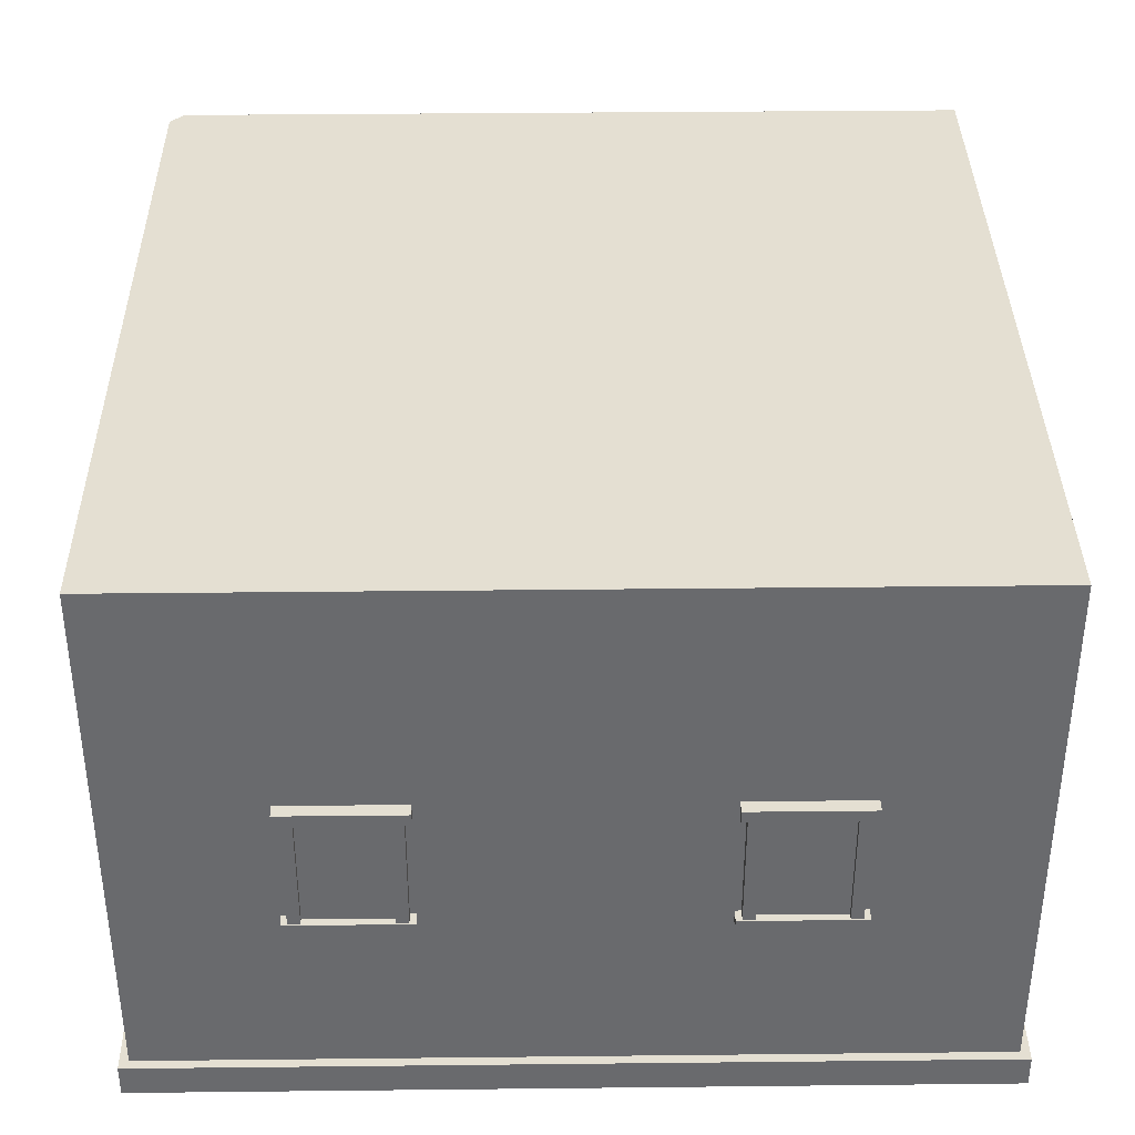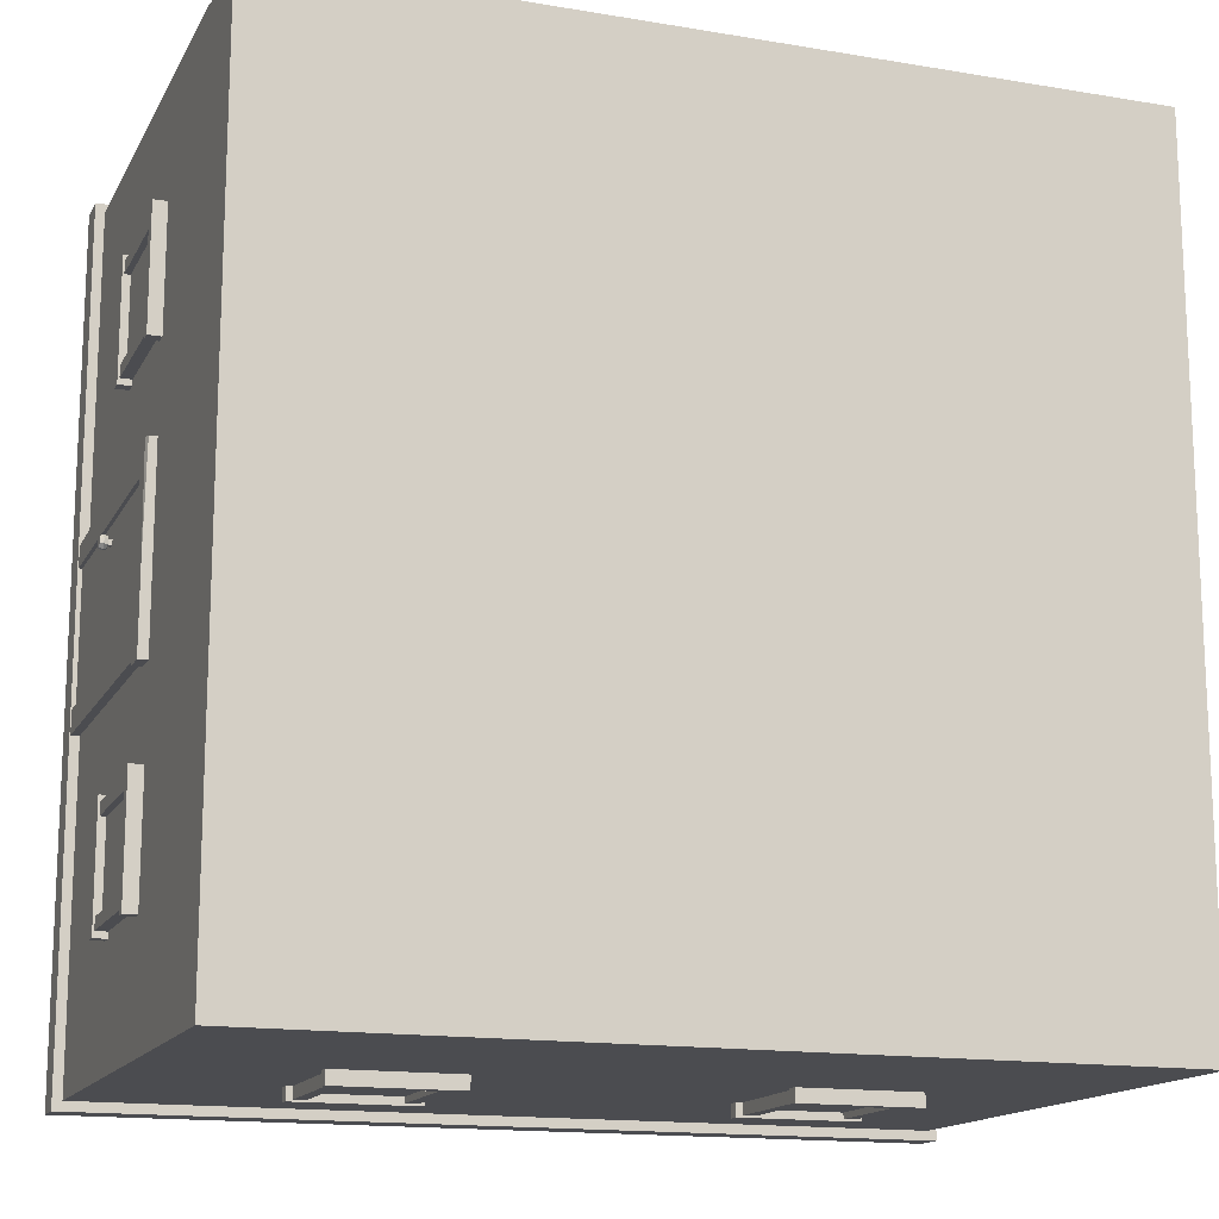
<metadata>
{"format":"obj","ext":"obj","renderer":"f3d","projection":"perspective","resolution":1024,"background":"white","views":[{"elev":37.0,"azim":-0.8,"up":"+Z"},{"elev":-15.2,"azim":-19.7,"up":"+Y"}]}
</metadata>
<code>
o building4
v 16.38 7.507 2.734
v 16.38 11.28 2.734
v 12.67 11.28 2.734
v 12.61 11.21 2.734
v 12.61 7.507 2.734
v 16.38 11.28 0.2456
v 16.38 7.507 0.2456
v 12.61 7.507 0.2456
v 12.61 11.28 0.2456
v 12.61 11.28 2.303
v 16.38 11.28 0.09478
v 16.38 7.507 0.09478
v 12.61 7.507 0.09479
v 12.61 11.28 0.09479
v 12.57 11.32 0.2456
v 12.57 7.464 0.2456
v 16.42 7.464 0.09478
v 12.57 7.464 0.09479
v 16.42 7.464 0.2456
v 16.42 11.32 0.2456
v 12.57 11.32 0.09479
v 16.42 11.32 0.09478
v 12.61 9.092 0.2349
v 12.57 9.092 0.2349
v 12.57 9.092 1.568
v 12.61 9.092 1.568
v 12.61 8.985 0.2349
v 12.57 8.985 0.2349
v 12.57 8.985 1.568
v 12.61 8.985 1.568
v 12.62 8.963 1.676
v 12.62 9.822 1.676
v 12.57 9.822 1.676
v 12.57 9.349 1.676
v 12.57 8.963 1.676
v 12.62 9.822 1.565
v 12.62 8.963 1.565
v 12.57 8.963 1.565
v 12.57 9.822 1.565
v 12.57 9.822 1.648
v 12.61 9.693 0.2349
v 12.61 9.693 1.568
v 12.57 9.693 1.568
v 12.57 9.693 0.2349
v 12.61 9.8 1.568
v 12.61 9.8 0.2349
v 12.58 9.8 0.2349
v 12.57 9.8 0.6941
v 12.57 9.8 1.568
v 12.57 9.789 0.2349
v 12.59 9.409 1.142
v 12.59 9.409 1.577
v 12.59 9.542 1.577
v 12.59 9.544 0.9037
v 12.59 9.083 0.9037
v 12.59 9.083 1.577
v 12.59 9.226 1.577
v 12.59 9.219 0.5457
v 12.59 9.237 0.5457
v 12.59 9.239 1.577
v 12.59 9.392 1.577
v 12.59 9.391 1.142
v 12.59 9.235 0.2308
v 12.59 9.224 0.2308
v 12.59 9.409 0.2308
v 12.59 9.394 0.2308
v 12.59 9.556 0.9037
v 12.59 9.556 0.2308
v 12.59 9.538 0.2308
v 12.59 9.556 1.577
v 12.59 9.702 1.577
v 12.59 9.702 0.9037
v 12.55 9.627 0.9508
v 12.53 9.624 0.9448
v 12.53 9.604 0.9448
v 12.55 9.602 0.9508
v 12.53 9.59 0.9308
v 12.55 9.584 0.9333
v 12.53 9.59 0.911
v 12.55 9.584 0.9085
v 12.53 9.604 0.897
v 12.55 9.602 0.891
v 12.53 9.624 0.897
v 12.55 9.627 0.891
v 12.53 9.638 0.911
v 12.55 9.644 0.9085
v 12.53 9.638 0.9308
v 12.55 9.644 0.9333
v 12.57 9.624 0.9448
v 12.57 9.604 0.9448
v 12.57 9.59 0.9308
v 12.57 9.59 0.911
v 12.57 9.604 0.897
v 12.57 9.624 0.897
v 12.57 9.638 0.911
v 12.57 9.638 0.9308
v 12.56 9.627 0.9084
v 12.56 9.627 0.9334
v 12.6 9.627 0.9334
v 12.6 9.627 0.9084
v 12.6 9.602 0.9334
v 12.6 9.602 0.9084
v 12.56 9.602 0.9334
v 12.56 9.602 0.9084
v 12.59 9.702 0.2308
v 12.59 9.083 0.2308
v 12.55 10.76 1.04
v 12.55 10.76 1.094
v 12.66 10.76 1.094
v 12.66 10.76 1.04
v 12.66 10.21 1.094
v 12.66 10.21 1.04
v 12.55 10.21 1.094
v 12.55 10.21 1.04
v 12.55 10.76 1.631
v 12.55 10.76 1.685
v 12.66 10.76 1.685
v 12.66 10.76 1.631
v 12.66 10.21 1.685
v 12.66 10.21 1.631
v 12.55 10.21 1.685
v 12.55 10.21 1.631
v 12.56 10.68 1.086
v 12.56 10.73 1.086
v 12.65 10.73 1.086
v 12.65 10.68 1.086
v 12.65 10.73 1.633
v 12.65 10.68 1.633
v 12.56 10.73 1.633
v 12.56 10.68 1.633
v 12.56 10.29 1.086
v 12.65 10.29 1.086
v 12.65 10.24 1.086
v 12.56 10.24 1.086
v 12.65 10.29 1.633
v 12.65 10.24 1.633
v 12.56 10.29 1.633
v 12.56 10.24 1.633
v 12.58 10.56 1.633
v 12.58 10.68 1.633
v 12.58 10.68 1.086
v 12.58 10.56 1.086
v 12.58 10.29 1.633
v 12.58 10.42 1.633
v 12.58 10.42 1.086
v 12.58 10.29 1.086
v 12.58 10.42 1.633
v 12.58 10.55 1.633
v 12.58 10.55 1.086
v 12.58 10.42 1.086
v 12.55 8.025 1.04
v 12.66 8.025 1.04
v 12.66 8.025 1.094
v 12.55 8.025 1.094
v 12.66 8.572 1.04
v 12.66 8.572 1.094
v 12.55 8.572 1.04
v 12.55 8.572 1.094
v 12.55 8.025 1.631
v 12.66 8.025 1.631
v 12.66 8.025 1.685
v 12.55 8.025 1.685
v 12.66 8.572 1.631
v 12.66 8.572 1.685
v 12.55 8.572 1.631
v 12.55 8.572 1.685
v 12.56 8.108 1.086
v 12.65 8.108 1.086
v 12.65 8.053 1.086
v 12.56 8.053 1.086
v 12.65 8.108 1.633
v 12.65 8.053 1.633
v 12.56 8.108 1.633
v 12.56 8.053 1.633
v 12.56 8.49 1.086
v 12.56 8.544 1.086
v 12.65 8.544 1.086
v 12.65 8.49 1.086
v 12.65 8.544 1.633
v 12.65 8.49 1.633
v 12.56 8.544 1.633
v 12.56 8.49 1.633
v 12.58 8.235 1.633
v 12.58 8.228 1.086
v 12.58 8.102 1.086
v 12.58 8.102 1.633
v 12.58 8.496 1.633
v 12.58 8.496 1.086
v 12.58 8.372 1.086
v 12.58 8.367 1.633
v 12.58 8.36 1.633
v 12.58 8.362 1.086
v 12.58 8.238 1.086
v 12.58 8.244 1.633
v 13.31 7.447 1.04
v 13.31 7.447 1.094
v 13.31 7.555 1.094
v 13.31 7.555 1.04
v 13.85 7.555 1.094
v 13.85 7.555 1.04
v 13.85 7.447 1.094
v 13.85 7.447 1.04
v 13.31 7.447 1.631
v 13.31 7.447 1.685
v 13.31 7.555 1.685
v 13.31 7.555 1.631
v 13.85 7.555 1.685
v 13.85 7.555 1.631
v 13.85 7.447 1.685
v 13.85 7.447 1.631
v 13.39 7.455 1.086
v 13.33 7.455 1.086
v 13.33 7.55 1.086
v 13.39 7.55 1.086
v 13.33 7.55 1.633
v 13.39 7.55 1.633
v 13.33 7.455 1.633
v 13.39 7.455 1.633
v 13.77 7.455 1.086
v 13.77 7.55 1.086
v 13.82 7.55 1.086
v 13.82 7.455 1.086
v 13.77 7.55 1.633
v 13.82 7.55 1.633
v 13.77 7.455 1.633
v 13.82 7.455 1.633
v 13.51 7.481 1.633
v 13.38 7.481 1.633
v 13.38 7.481 1.086
v 13.51 7.481 1.086
v 13.78 7.481 1.633
v 13.65 7.481 1.633
v 13.64 7.481 1.086
v 13.78 7.481 1.086
v 13.64 7.481 1.633
v 13.52 7.481 1.633
v 13.52 7.481 1.086
v 13.63 7.481 1.086
v 15.68 7.447 1.04
v 15.68 7.555 1.04
v 15.68 7.555 1.094
v 15.68 7.447 1.094
v 15.13 7.555 1.04
v 15.13 7.555 1.094
v 15.13 7.447 1.04
v 15.13 7.447 1.094
v 15.68 7.447 1.631
v 15.68 7.555 1.631
v 15.68 7.555 1.685
v 15.68 7.447 1.685
v 15.13 7.555 1.631
v 15.13 7.555 1.685
v 15.13 7.447 1.631
v 15.13 7.447 1.685
v 15.6 7.455 1.086
v 15.6 7.55 1.086
v 15.65 7.55 1.086
v 15.65 7.455 1.086
v 15.6 7.55 1.633
v 15.65 7.55 1.633
v 15.6 7.455 1.633
v 15.65 7.455 1.633
v 15.22 7.455 1.086
v 15.16 7.455 1.086
v 15.16 7.55 1.086
v 15.22 7.55 1.086
v 15.16 7.55 1.633
v 15.22 7.55 1.633
v 15.16 7.455 1.633
v 15.22 7.455 1.633
v 15.48 7.481 1.633
v 15.48 7.481 1.086
v 15.61 7.481 1.086
v 15.61 7.481 1.633
v 15.21 7.481 1.633
v 15.21 7.481 1.086
v 15.34 7.481 1.086
v 15.34 7.481 1.633
v 15.35 7.481 1.633
v 15.35 7.481 1.086
v 15.47 7.481 1.086
v 15.47 7.481 1.633
v 13.31 11.34 1.04
v 13.31 11.23 1.04
v 13.31 11.23 1.094
v 13.31 11.34 1.094
v 13.85 11.23 1.04
v 13.85 11.23 1.094
v 13.85 11.34 1.04
v 13.85 11.34 1.094
v 13.31 11.34 1.631
v 13.31 11.23 1.631
v 13.31 11.23 1.685
v 13.31 11.34 1.685
v 13.85 11.23 1.631
v 13.85 11.23 1.685
v 13.85 11.34 1.631
v 13.85 11.34 1.685
v 13.39 11.33 1.086
v 13.39 11.23 1.086
v 13.33 11.23 1.086
v 13.33 11.33 1.086
v 13.39 11.23 1.633
v 13.33 11.23 1.633
v 13.39 11.33 1.633
v 13.33 11.33 1.633
v 13.77 11.33 1.086
v 13.82 11.33 1.086
v 13.82 11.23 1.086
v 13.77 11.23 1.086
v 13.82 11.23 1.633
v 13.77 11.23 1.633
v 13.82 11.33 1.633
v 13.77 11.33 1.633
v 13.51 11.3 1.633
v 13.51 11.3 1.086
v 13.38 11.3 1.086
v 13.38 11.3 1.633
v 13.78 11.3 1.633
v 13.78 11.3 1.086
v 13.65 11.3 1.086
v 13.65 11.3 1.633
v 13.64 11.3 1.633
v 13.64 11.3 1.086
v 13.52 11.3 1.086
v 13.52 11.3 1.633
v 15.68 11.34 1.04
v 15.68 11.34 1.094
v 15.68 11.23 1.094
v 15.68 11.23 1.04
v 15.13 11.23 1.094
v 15.13 11.23 1.04
v 15.13 11.34 1.094
v 15.13 11.34 1.04
v 15.68 11.34 1.631
v 15.68 11.34 1.685
v 15.68 11.23 1.685
v 15.68 11.23 1.631
v 15.13 11.23 1.685
v 15.13 11.23 1.631
v 15.13 11.34 1.685
v 15.13 11.34 1.631
v 15.6 11.33 1.086
v 15.65 11.33 1.086
v 15.65 11.23 1.086
v 15.6 11.23 1.086
v 15.65 11.23 1.633
v 15.6 11.23 1.633
v 15.65 11.33 1.633
v 15.6 11.33 1.633
v 15.22 11.33 1.086
v 15.22 11.23 1.086
v 15.16 11.23 1.086
v 15.16 11.33 1.086
v 15.22 11.23 1.633
v 15.16 11.23 1.633
v 15.22 11.33 1.633
v 15.16 11.33 1.633
v 15.48 11.3 1.633
v 15.61 11.3 1.633
v 15.61 11.3 1.086
v 15.48 11.3 1.086
v 15.21 11.3 1.633
v 15.34 11.3 1.633
v 15.34 11.3 1.086
v 15.21 11.3 1.086
v 15.35 11.3 1.633
v 15.47 11.3 1.633
v 15.47 11.3 1.086
v 15.35 11.3 1.086
v 16.44 8.204 1.04
v 16.44 8.204 1.094
v 16.33 8.204 1.094
v 16.33 8.204 1.04
v 16.33 8.751 1.094
v 16.33 8.751 1.04
v 16.44 8.751 1.094
v 16.44 8.751 1.04
v 16.44 8.204 1.631
v 16.44 8.204 1.685
v 16.33 8.204 1.685
v 16.33 8.204 1.631
v 16.33 8.751 1.685
v 16.33 8.751 1.631
v 16.44 8.751 1.685
v 16.44 8.751 1.631
v 16.43 8.287 1.086
v 16.43 8.232 1.086
v 16.34 8.232 1.086
v 16.34 8.287 1.086
v 16.34 8.232 1.633
v 16.34 8.287 1.633
v 16.43 8.232 1.633
v 16.43 8.287 1.633
v 16.43 8.669 1.086
v 16.34 8.669 1.086
v 16.34 8.723 1.086
v 16.43 8.723 1.086
v 16.34 8.669 1.633
v 16.34 8.723 1.633
v 16.43 8.669 1.633
v 16.43 8.723 1.633
v 16.4 8.407 1.633
v 16.4 8.281 1.633
v 16.4 8.281 1.086
v 16.4 8.407 1.086
v 16.4 8.675 1.633
v 16.4 8.548 1.633
v 16.4 8.548 1.086
v 16.4 8.675 1.086
v 16.4 8.539 1.633
v 16.4 8.417 1.633
v 16.4 8.417 1.086
v 16.4 8.539 1.086
v 16.44 10.58 1.04
v 16.33 10.58 1.04
v 16.33 10.58 1.094
v 16.44 10.58 1.094
v 16.33 10.03 1.04
v 16.33 10.03 1.094
v 16.44 10.03 1.04
v 16.44 10.03 1.094
v 16.44 10.58 1.631
v 16.33 10.58 1.631
v 16.33 10.58 1.685
v 16.44 10.58 1.685
v 16.33 10.03 1.631
v 16.33 10.03 1.685
v 16.44 10.03 1.631
v 16.44 10.03 1.685
v 16.43 10.5 1.086
v 16.34 10.5 1.086
v 16.34 10.55 1.086
v 16.43 10.55 1.086
v 16.34 10.5 1.633
v 16.34 10.55 1.633
v 16.43 10.5 1.633
v 16.43 10.55 1.633
v 16.43 10.12 1.086
v 16.43 10.06 1.086
v 16.34 10.06 1.086
v 16.34 10.12 1.086
v 16.34 10.06 1.633
v 16.34 10.12 1.633
v 16.43 10.06 1.633
v 16.43 10.12 1.633
v 16.4 10.38 1.633
v 16.4 10.38 1.086
v 16.4 10.5 1.086
v 16.4 10.5 1.633
v 16.4 10.11 1.633
v 16.4 10.11 1.086
v 16.4 10.24 1.086
v 16.4 10.24 1.633
v 16.4 10.25 1.633
v 16.4 10.25 1.086
v 16.4 10.37 1.086
v 16.4 10.37 1.633
f 2 4 5
f 2 7 6
f 1 8 7
f 10 2 6
f 12 14 11
f 9 16 8
f 12 18 13
f 7 20 6
f 14 22 11
f 16 21 18
f 19 18 17
f 20 17 22
f 15 22 21
f 13 21 14
f 6 15 9
f 8 19 7
f 11 17 12
f 24 26 23
f 23 28 24
f 25 28 29
f 25 30 26
f 29 27 30
f 26 27 23
f 32 34 35
f 32 37 36
f 31 38 37
f 40 32 36
f 37 39 36
f 42 44 41
f 46 48 49
f 45 43 42
f 50 46 41
f 46 42 41
f 51 53 54
f 55 57 58
f 60 62 59
f 59 64 58
f 51 66 62
f 68 54 67
f 67 71 72
f 73 75 76
f 76 77 78
f 77 80 78
f 79 82 80
f 81 84 82
f 83 86 84
f 85 81 77
f 86 87 88
f 87 73 88
f 92 94 96
f 88 89 96
f 86 96 95
f 84 95 94
f 82 94 93
f 92 82 93
f 91 80 92
f 76 91 90
f 73 90 89
f 98 100 97
f 99 102 100
f 101 104 102
f 103 97 104
f 102 97 100
f 99 103 101
f 68 72 105
f 70 54 53
f 51 61 52
f 59 57 60
f 59 66 63
f 106 58 64
f 65 54 69
f 34 33 40
f 35 40 39
f 50 48 47
f 49 50 44
f 108 110 107
f 109 112 110
f 111 114 112
f 113 107 114
f 112 107 110
f 109 113 111
f 116 118 115
f 117 120 118
f 119 122 120
f 121 115 122
f 120 115 118
f 117 121 119
f 124 126 123
f 125 128 126
f 127 130 128
f 129 123 130
f 128 123 126
f 125 129 127
f 132 134 131
f 135 133 132
f 137 136 135
f 131 138 137
f 131 135 132
f 138 133 136
f 139 141 142
f 143 145 146
f 148 150 147
f 150 144 147
f 142 148 139
f 152 154 151
f 155 153 152
f 157 156 155
f 151 158 157
f 151 155 152
f 158 153 156
f 160 162 159
f 163 161 160
f 165 164 163
f 159 166 165
f 159 163 160
f 166 161 164
f 168 170 167
f 171 169 168
f 173 172 171
f 167 174 173
f 167 171 168
f 174 169 172
f 176 178 175
f 177 180 178
f 179 182 180
f 181 175 182
f 180 175 178
f 177 181 179
f 184 186 183
f 187 189 190
f 192 194 191
f 190 192 191
f 183 193 184
f 196 198 195
f 197 200 198
f 199 202 200
f 201 195 202
f 200 195 198
f 197 201 199
f 204 206 203
f 205 208 206
f 207 210 208
f 209 203 210
f 208 203 206
f 205 209 207
f 212 214 211
f 213 216 214
f 215 218 216
f 217 211 218
f 216 211 214
f 213 217 215
f 220 222 219
f 223 221 220
f 225 224 223
f 219 226 225
f 219 223 220
f 226 221 224
f 227 229 230
f 232 234 231
f 236 238 235
f 235 233 232
f 230 236 227
f 240 242 239
f 243 241 240
f 245 244 243
f 239 246 245
f 239 243 240
f 246 241 244
f 248 250 247
f 251 249 248
f 253 252 251
f 247 254 253
f 247 251 248
f 254 249 252
f 256 258 255
f 259 257 256
f 261 260 259
f 255 262 261
f 255 259 256
f 262 257 260
f 264 266 263
f 265 268 266
f 267 270 268
f 269 263 270
f 268 263 266
f 265 269 267
f 272 274 271
f 275 277 278
f 280 282 279
f 278 280 279
f 282 272 271
f 284 286 283
f 287 285 284
f 289 288 287
f 283 290 289
f 283 287 284
f 290 285 288
f 292 294 291
f 295 293 292
f 297 296 295
f 291 298 297
f 291 295 292
f 298 293 296
f 300 302 299
f 303 301 300
f 305 304 303
f 299 306 305
f 299 303 300
f 306 301 304
f 308 310 307
f 309 312 310
f 311 314 312
f 313 307 314
f 312 307 310
f 309 313 311
f 316 318 315
f 319 321 322
f 324 326 323
f 322 324 323
f 326 316 315
f 328 330 327
f 329 332 330
f 331 334 332
f 333 327 334
f 332 327 330
f 329 333 331
f 336 338 335
f 337 340 338
f 339 342 340
f 341 335 342
f 340 335 338
f 337 341 339
f 344 346 343
f 345 348 346
f 347 350 348
f 349 343 350
f 348 343 346
f 345 349 347
f 352 354 351
f 355 353 352
f 357 356 355
f 351 358 357
f 351 355 352
f 358 353 356
f 359 361 362
f 363 365 366
f 367 369 370
f 370 364 367
f 362 368 359
f 372 374 371
f 373 376 374
f 375 378 376
f 377 371 378
f 374 378 371
f 373 377 375
f 380 382 379
f 381 384 382
f 383 386 384
f 385 379 386
f 382 386 379
f 381 385 383
f 388 390 387
f 389 392 390
f 391 394 392
f 393 387 394
f 392 387 390
f 389 393 391
f 396 398 395
f 399 397 396
f 401 400 399
f 395 402 401
f 395 399 396
f 402 397 400
f 403 405 406
f 407 409 410
f 411 413 414
f 414 408 411
f 406 412 403
f 416 418 415
f 419 417 416
f 421 420 419
f 415 422 421
f 415 419 416
f 420 418 417
f 424 426 423
f 427 425 424
f 429 428 427
f 423 430 429
f 423 427 424
f 428 426 425
f 432 434 431
f 435 433 432
f 437 436 435
f 431 438 437
f 431 435 432
f 438 433 436
f 440 442 439
f 441 444 442
f 443 446 444
f 445 439 446
f 444 439 442
f 441 445 443
f 447 449 450
f 451 453 454
f 455 457 458
f 454 456 455
f 458 448 447
f 4 3 10
f 5 10 9
f 5 1 2
f 2 3 4
f 2 1 7
f 1 5 8
f 6 9 10
f 10 3 2
f 12 13 14
f 9 15 16
f 12 17 18
f 7 19 20
f 14 21 22
f 16 15 21
f 19 16 18
f 20 19 17
f 15 20 22
f 13 18 21
f 6 20 15
f 8 16 19
f 11 22 17
f 24 25 26
f 23 27 28
f 25 24 28
f 25 29 30
f 29 28 27
f 26 30 27
f 35 31 32
f 32 33 34
f 32 31 37
f 31 35 38
f 36 39 40
f 40 33 32
f 37 38 39
f 42 43 44
f 49 45 46
f 46 47 48
f 45 49 43
f 41 44 50
f 50 47 46
f 46 45 42
f 51 52 53
f 55 56 57
f 60 61 62
f 59 63 64
f 51 65 66
f 68 69 54
f 67 70 71
f 73 74 75
f 76 75 77
f 77 79 80
f 79 81 82
f 81 83 84
f 83 85 86
f 77 75 74
f 74 87 85
f 85 83 81
f 81 79 77
f 77 74 85
f 86 85 87
f 87 74 73
f 96 89 90
f 90 91 92
f 92 93 94
f 94 95 96
f 96 90 92
f 88 73 89
f 86 88 96
f 84 86 95
f 82 84 94
f 92 80 82
f 91 78 80
f 76 78 91
f 73 76 90
f 98 99 100
f 99 101 102
f 101 103 104
f 103 98 97
f 102 104 97
f 99 98 103
f 68 67 72
f 70 67 54
f 51 62 61
f 59 58 57
f 59 62 66
f 106 55 58
f 65 51 54
f 39 38 35
f 35 34 40
f 44 43 49
f 49 48 50
f 108 109 110
f 109 111 112
f 111 113 114
f 113 108 107
f 112 114 107
f 109 108 113
f 116 117 118
f 117 119 120
f 119 121 122
f 121 116 115
f 120 122 115
f 117 116 121
f 124 125 126
f 125 127 128
f 127 129 130
f 129 124 123
f 128 130 123
f 125 124 129
f 132 133 134
f 135 136 133
f 137 138 136
f 131 134 138
f 131 137 135
f 138 134 133
f 139 140 141
f 143 144 145
f 148 149 150
f 150 145 144
f 142 149 148
f 152 153 154
f 155 156 153
f 157 158 156
f 151 154 158
f 151 157 155
f 158 154 153
f 160 161 162
f 163 164 161
f 165 166 164
f 159 162 166
f 159 165 163
f 166 162 161
f 168 169 170
f 171 172 169
f 173 174 172
f 167 170 174
f 167 173 171
f 174 170 169
f 176 177 178
f 177 179 180
f 179 181 182
f 181 176 175
f 180 182 175
f 177 176 181
f 184 185 186
f 187 188 189
f 192 193 194
f 190 189 192
f 183 194 193
f 196 197 198
f 197 199 200
f 199 201 202
f 201 196 195
f 200 202 195
f 197 196 201
f 204 205 206
f 205 207 208
f 207 209 210
f 209 204 203
f 208 210 203
f 205 204 209
f 212 213 214
f 213 215 216
f 215 217 218
f 217 212 211
f 216 218 211
f 213 212 217
f 220 221 222
f 223 224 221
f 225 226 224
f 219 222 226
f 219 225 223
f 226 222 221
f 227 228 229
f 232 233 234
f 236 237 238
f 235 238 233
f 230 237 236
f 240 241 242
f 243 244 241
f 245 246 244
f 239 242 246
f 239 245 243
f 246 242 241
f 248 249 250
f 251 252 249
f 253 254 252
f 247 250 254
f 247 253 251
f 254 250 249
f 256 257 258
f 259 260 257
f 261 262 260
f 255 258 262
f 255 261 259
f 262 258 257
f 264 265 266
f 265 267 268
f 267 269 270
f 269 264 263
f 268 270 263
f 265 264 269
f 272 273 274
f 275 276 277
f 280 281 282
f 278 277 280
f 282 281 272
f 284 285 286
f 287 288 285
f 289 290 288
f 283 286 290
f 283 289 287
f 290 286 285
f 292 293 294
f 295 296 293
f 297 298 296
f 291 294 298
f 291 297 295
f 298 294 293
f 300 301 302
f 303 304 301
f 305 306 304
f 299 302 306
f 299 305 303
f 306 302 301
f 308 309 310
f 309 311 312
f 311 313 314
f 313 308 307
f 312 314 307
f 309 308 313
f 316 317 318
f 319 320 321
f 324 325 326
f 322 321 324
f 326 325 316
f 328 329 330
f 329 331 332
f 331 333 334
f 333 328 327
f 332 334 327
f 329 328 333
f 336 337 338
f 337 339 340
f 339 341 342
f 341 336 335
f 340 342 335
f 337 336 341
f 344 345 346
f 345 347 348
f 347 349 350
f 349 344 343
f 348 350 343
f 345 344 349
f 352 353 354
f 355 356 353
f 357 358 356
f 351 354 358
f 351 357 355
f 358 354 353
f 359 360 361
f 363 364 365
f 367 368 369
f 370 365 364
f 362 369 368
f 372 373 374
f 373 375 376
f 375 377 378
f 377 372 371
f 374 376 378
f 373 372 377
f 380 381 382
f 381 383 384
f 383 385 386
f 385 380 379
f 382 384 386
f 381 380 385
f 388 389 390
f 389 391 392
f 391 393 394
f 393 388 387
f 392 394 387
f 389 388 393
f 396 397 398
f 399 400 397
f 401 402 400
f 395 398 402
f 395 401 399
f 402 398 397
f 403 404 405
f 407 408 409
f 411 412 413
f 414 409 408
f 406 413 412
f 416 417 418
f 419 420 417
f 421 422 420
f 415 418 422
f 415 421 419
f 420 422 418
f 424 425 426
f 427 428 425
f 429 430 428
f 423 426 430
f 423 429 427
f 428 430 426
f 432 433 434
f 435 436 433
f 437 438 436
f 431 434 438
f 431 437 435
f 438 434 433
f 440 441 442
f 441 443 444
f 443 445 446
f 445 440 439
f 444 446 439
f 441 440 445
f 447 448 449
f 451 452 453
f 455 456 457
f 454 453 456
f 458 457 448
f 9 8 5
f 5 4 10

</code>
